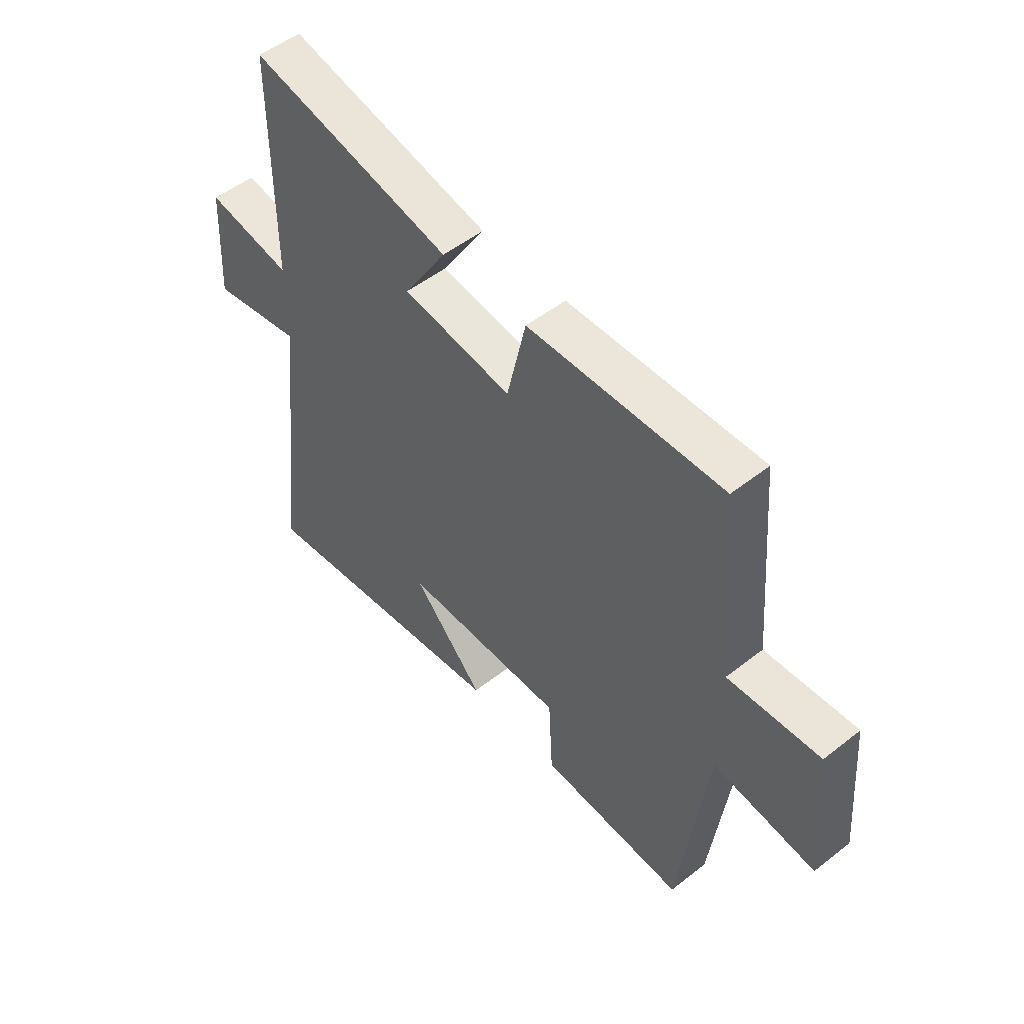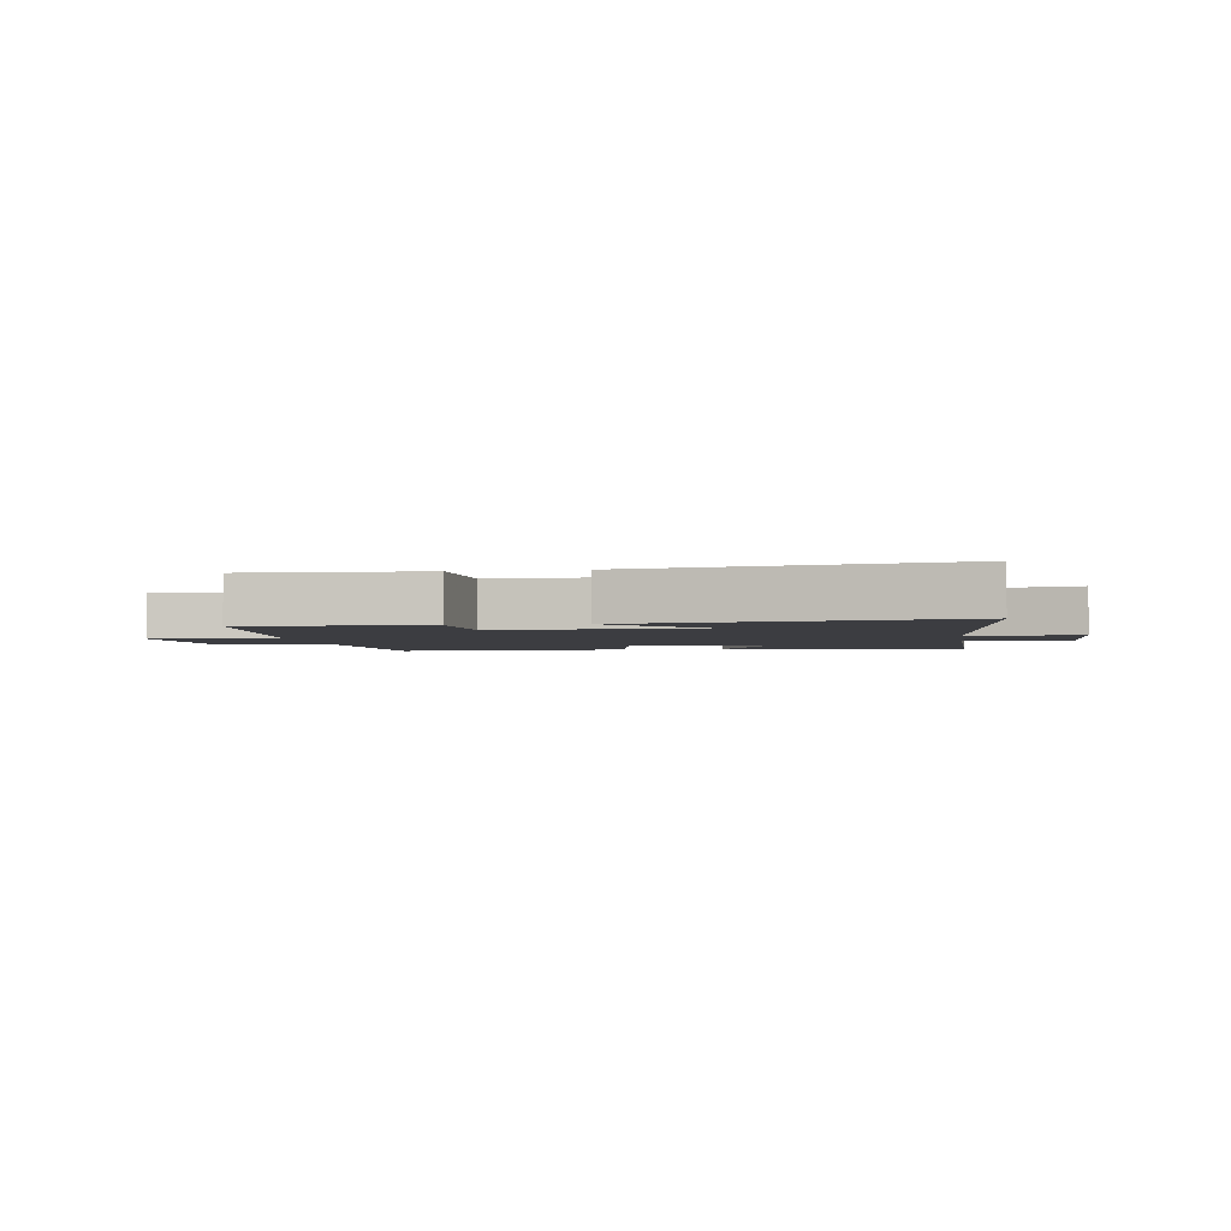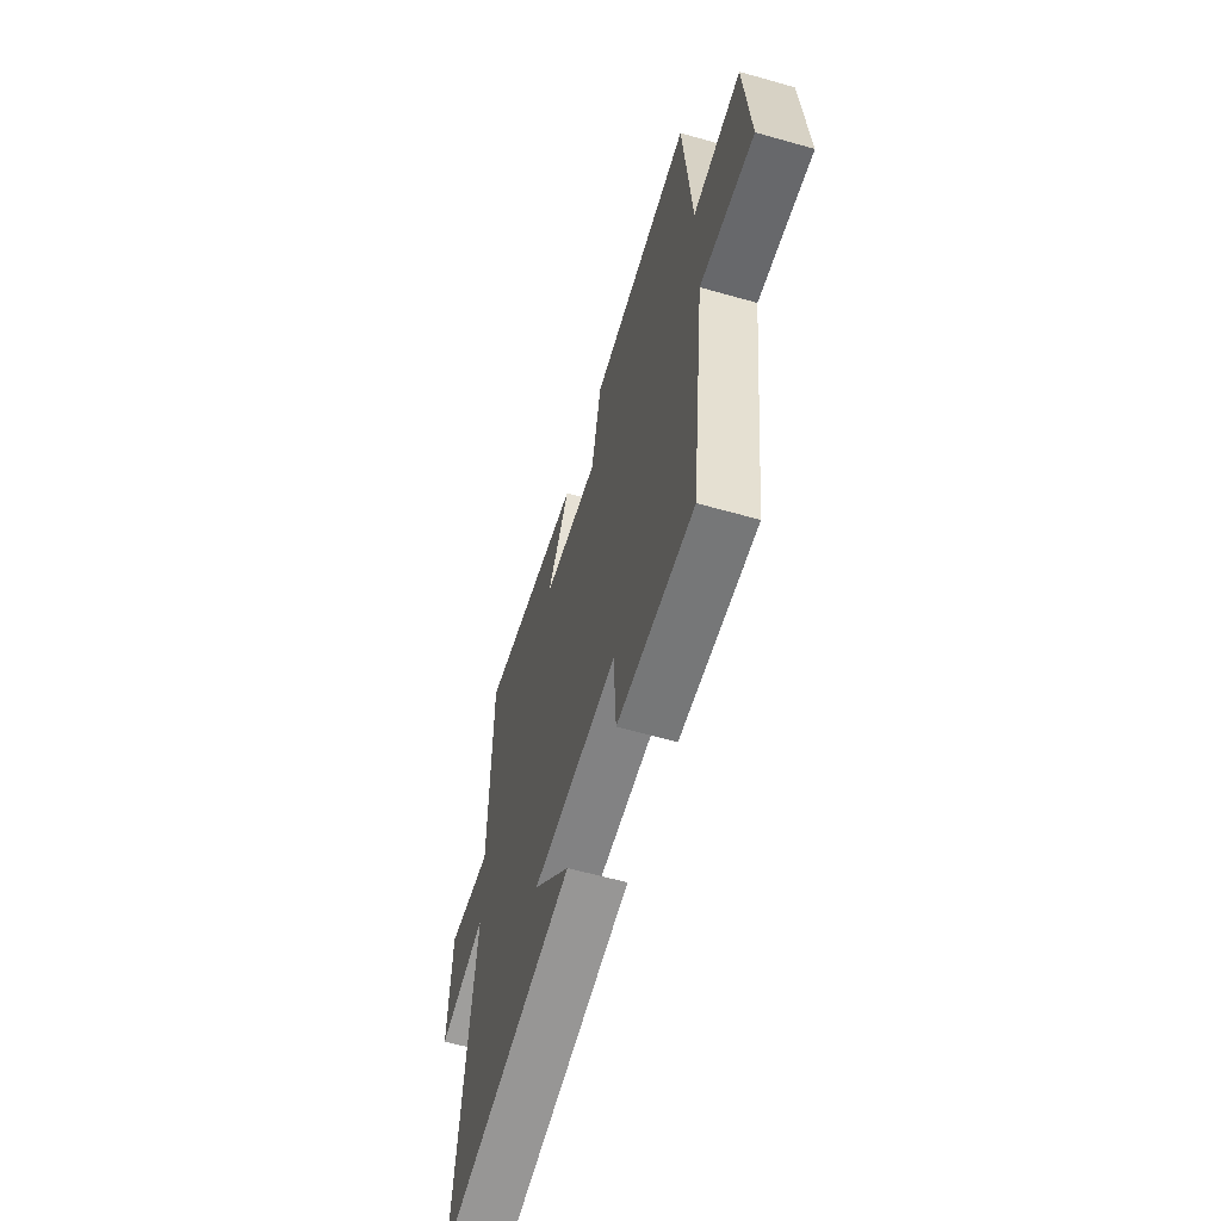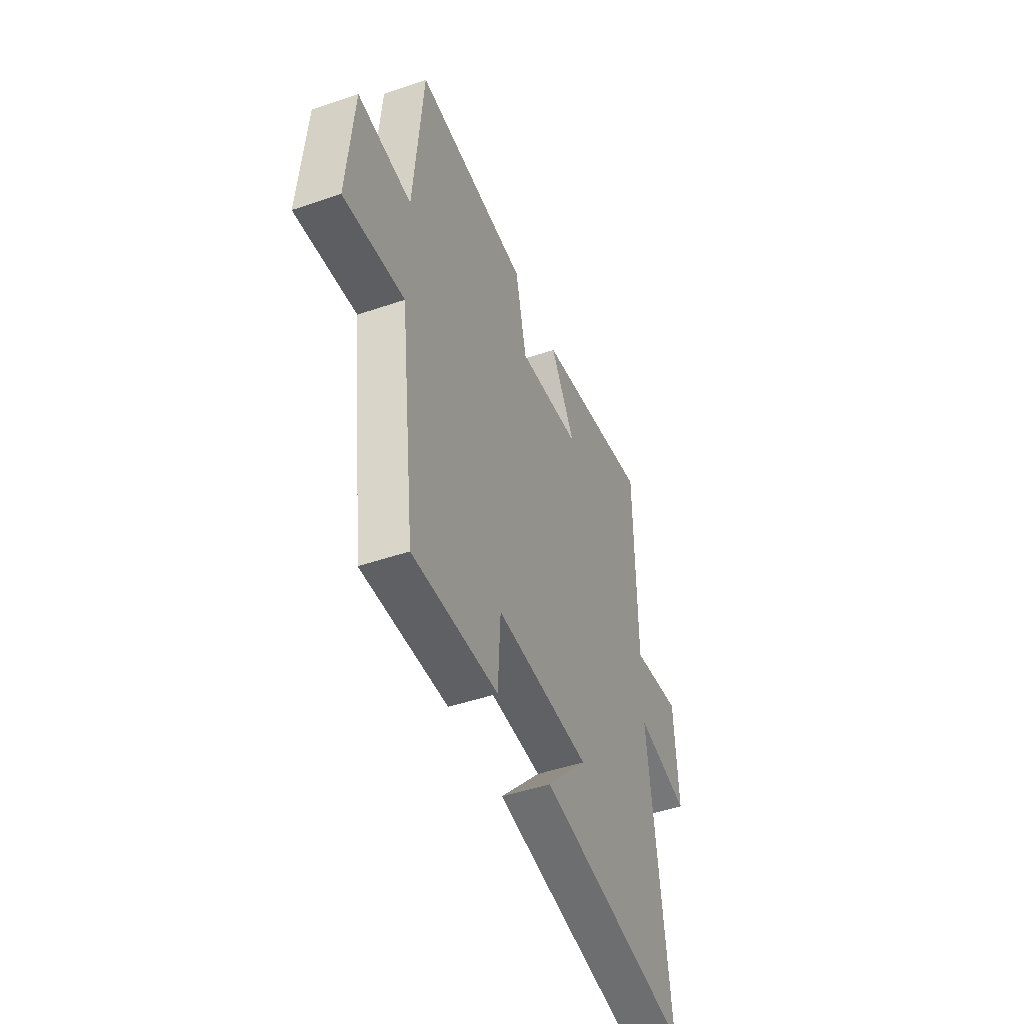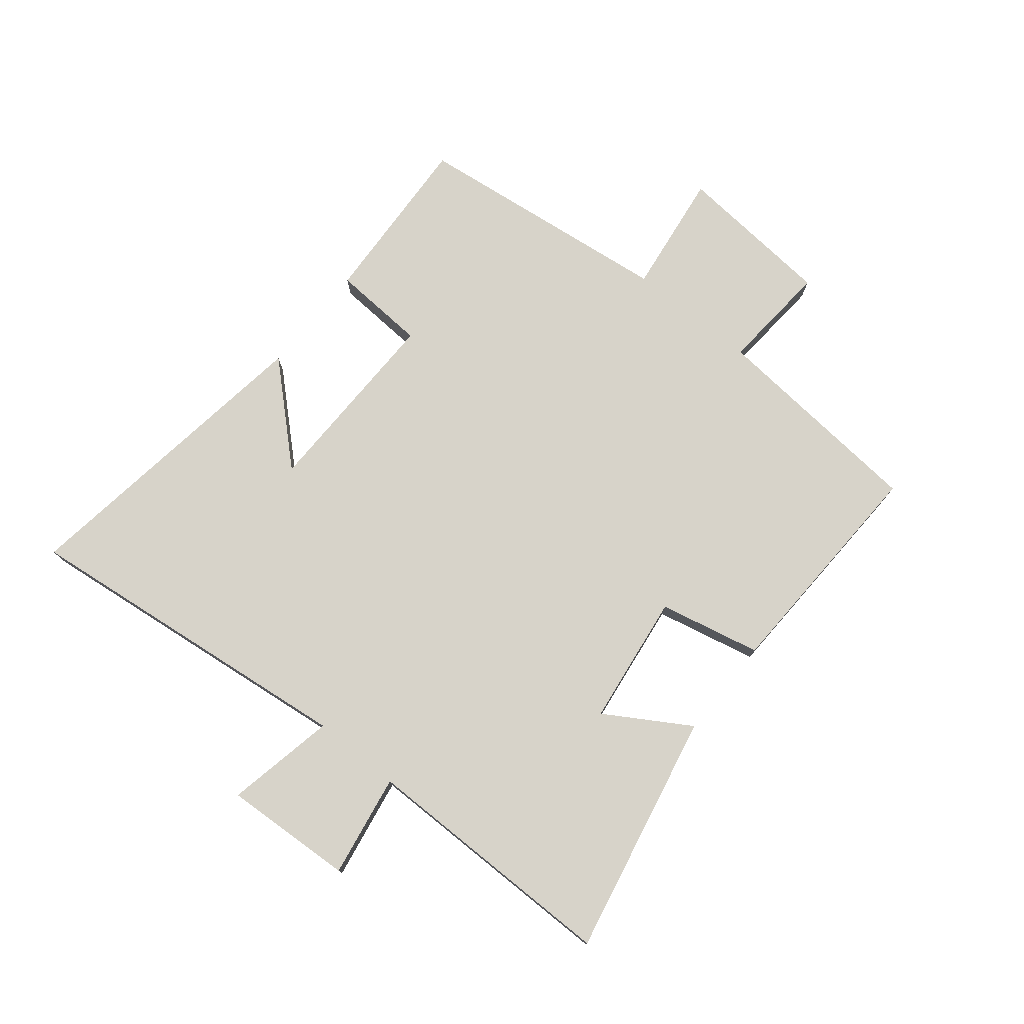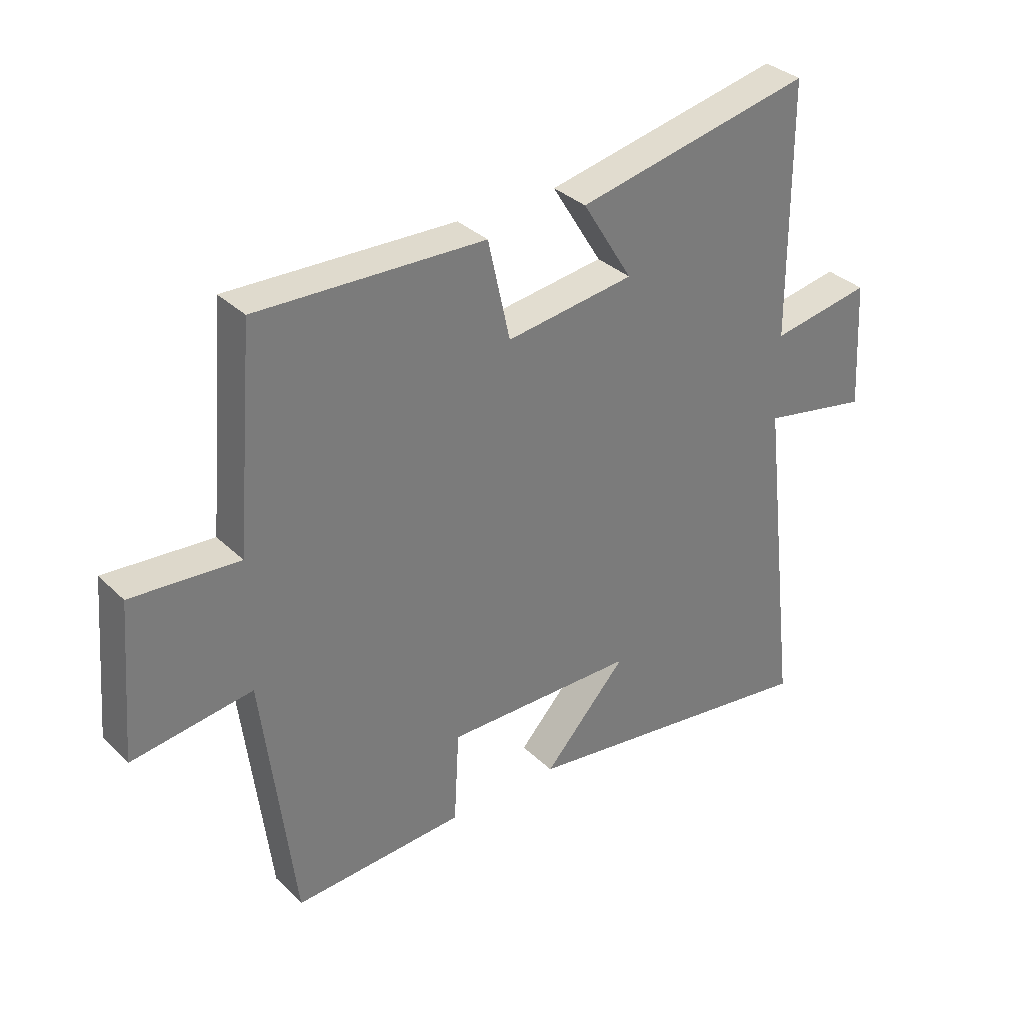
<metadata>
{"format":"obj","ext":"obj","renderer":"f3d","projection":"perspective","resolution":1024,"background":"white","views":[{"elev":51.7,"azim":49.6,"up":"+Z"},{"elev":-2.7,"azim":-170.6,"up":"+Y"},{"elev":-60.1,"azim":73.8,"up":"+Z"},{"elev":-47.2,"azim":111.2,"up":"+Z"},{"elev":76.4,"azim":-50.8,"up":"+Y"},{"elev":33.5,"azim":142.2,"up":"+Z"}]}
</metadata>
<code>
v -0.498 0.07 0.586
v -0.092 0.07 0.5
v -0.178 0.07 0.36
v 0.042 0.07 0.33
v 0.08 0.07 0.5
v 0.469 0.07 0.513
v 0.5 0.07 0.145
v 0.684 0.07 0.159
v 0.706 0.07 -0.107
v 0.5 0.07 -0.079
v 0.446 0.07 -0.516
v 0.153 0.07 -0.5
v 0.144 0.07 -0.341
v -0.184 0.07 -0.345
v -0.041 0.07 -0.5
v -0.567 0.07 -0.573
v -0.5 0.07 -0.001
v -0.684 0.07 -0.037
v -0.672 0.07 0.181
v -0.5 0.07 0.151
v -0.498 0 0.586
v -0.092 0 0.5
v -0.178 0 0.36
v 0.042 0 0.33
v 0.08 0 0.5
v 0.469 0 0.513
v 0.5 0 0.145
v 0.684 0 0.159
v 0.706 0 -0.107
v 0.5 0 -0.079
v 0.446 0 -0.516
v 0.153 0 -0.5
v 0.144 0 -0.341
v -0.184 0 -0.345
v -0.041 0 -0.5
v -0.567 0 -0.573
v -0.5 0 -0.001
v -0.684 0 -0.037
v -0.672 0 0.181
v -0.5 0 0.151
f 17 18 19 20
f 17 20 1 2
f 14 15 16
f 14 16 17
f 13 14 17
f 10 11 12 13
f 10 13 17
f 7 8 9 10
f 4 5 6 7
f 3 4 7 10
f 17 2 3
f 3 10 17
f 40 39 38 37
f 22 21 40 37
f 36 35 34
f 37 36 34
f 37 34 33
f 33 32 31 30
f 37 33 30
f 30 29 28 27
f 27 26 25 24
f 30 27 24 23
f 23 22 37
f 37 30 23
f 1 21 22 2
f 2 22 23 3
f 3 23 24 4
f 4 24 25 5
f 5 25 26 6
f 6 26 27 7
f 7 27 28 8
f 8 28 29 9
f 9 29 30 10
f 10 30 31 11
f 11 31 32 12
f 12 32 33 13
f 13 33 34 14
f 14 34 35 15
f 15 35 36 16
f 16 36 37 17
f 17 37 38 18
f 18 38 39 19
f 19 39 40 20
f 20 40 21 1

</code>
